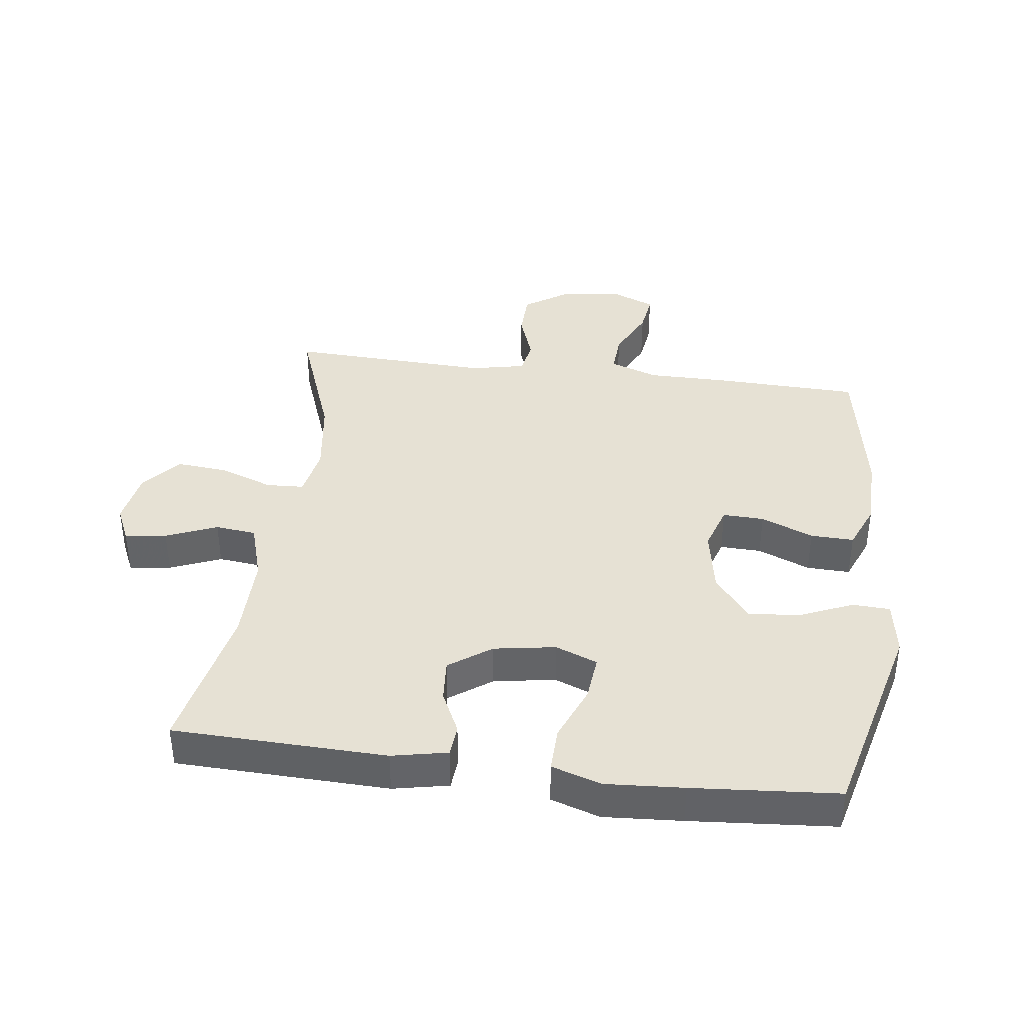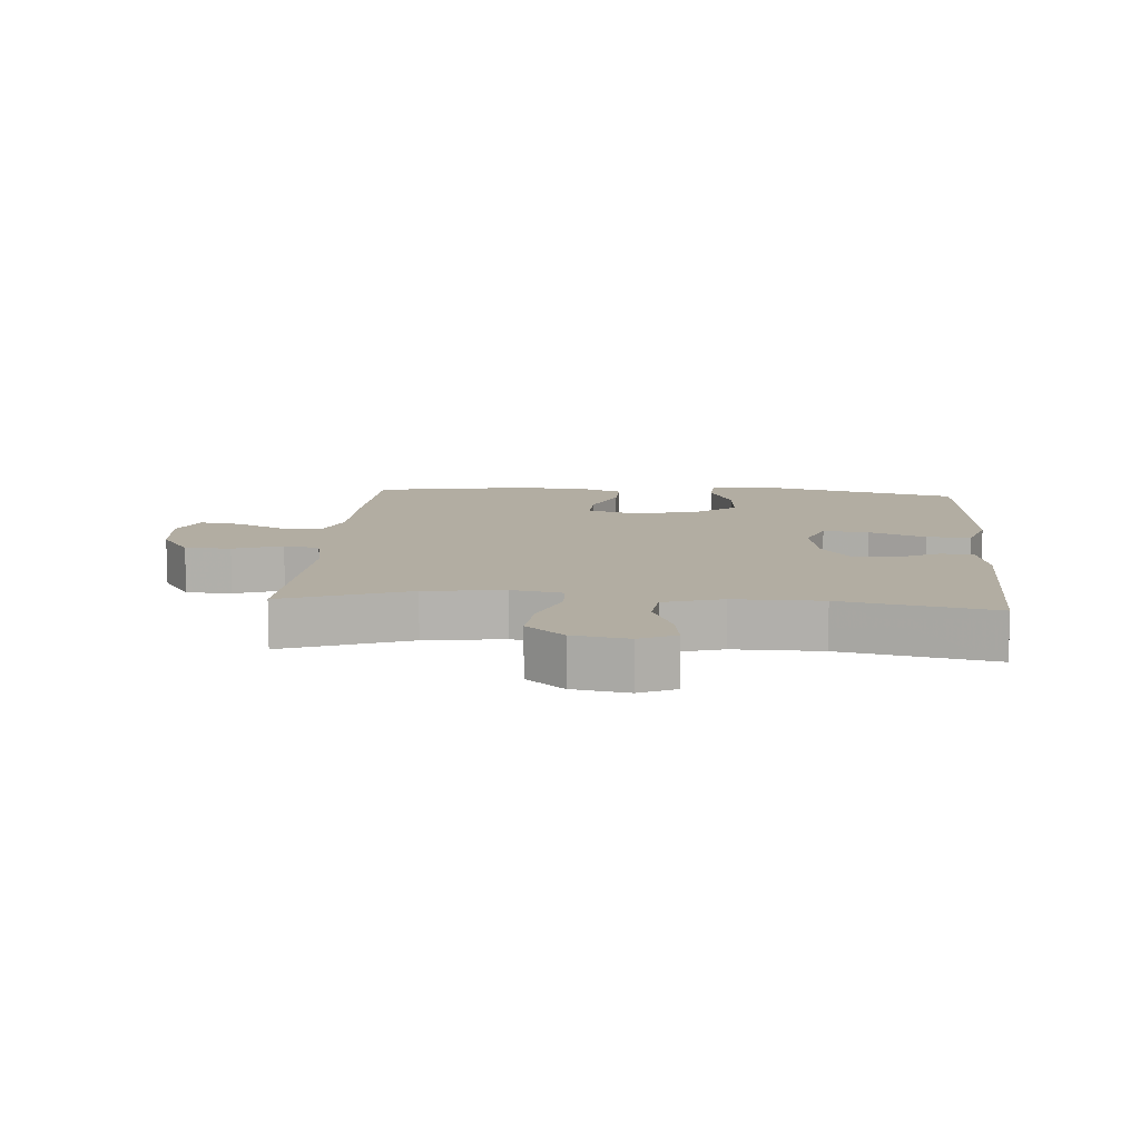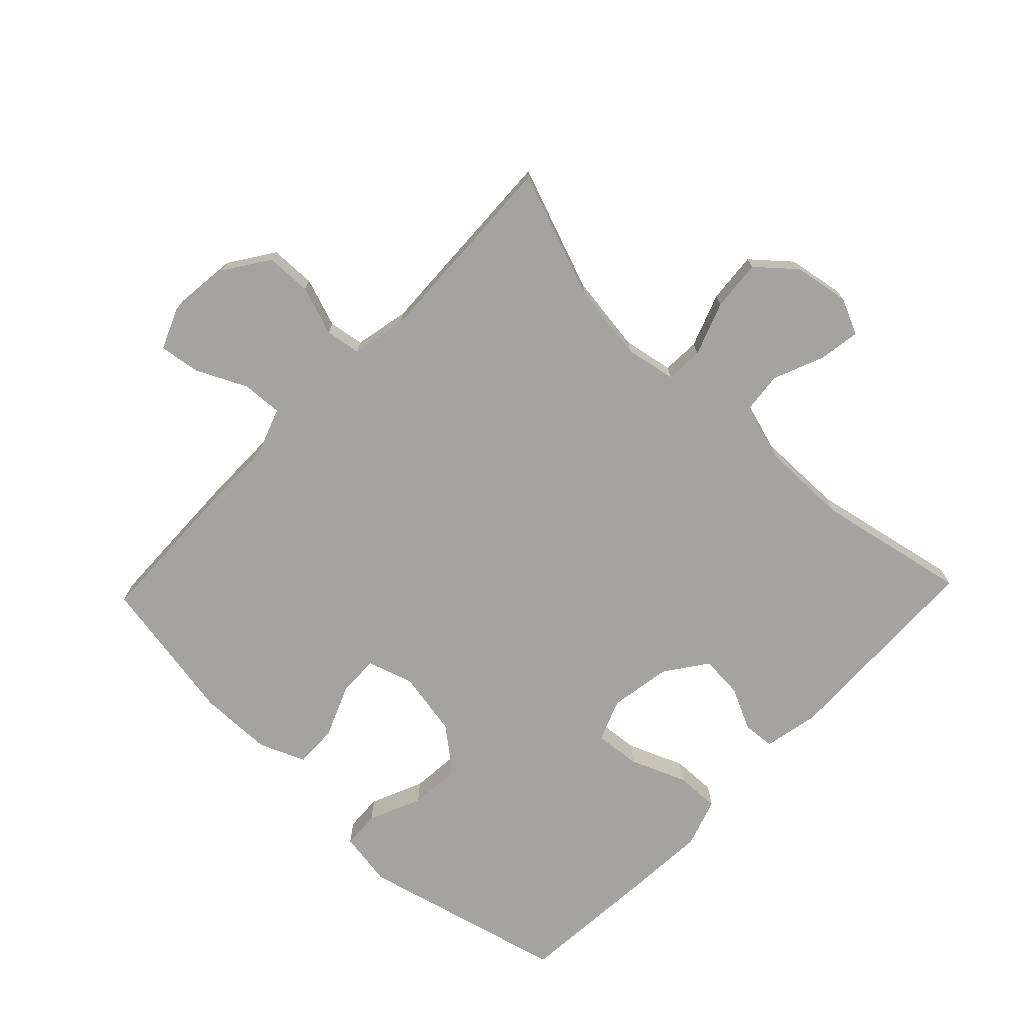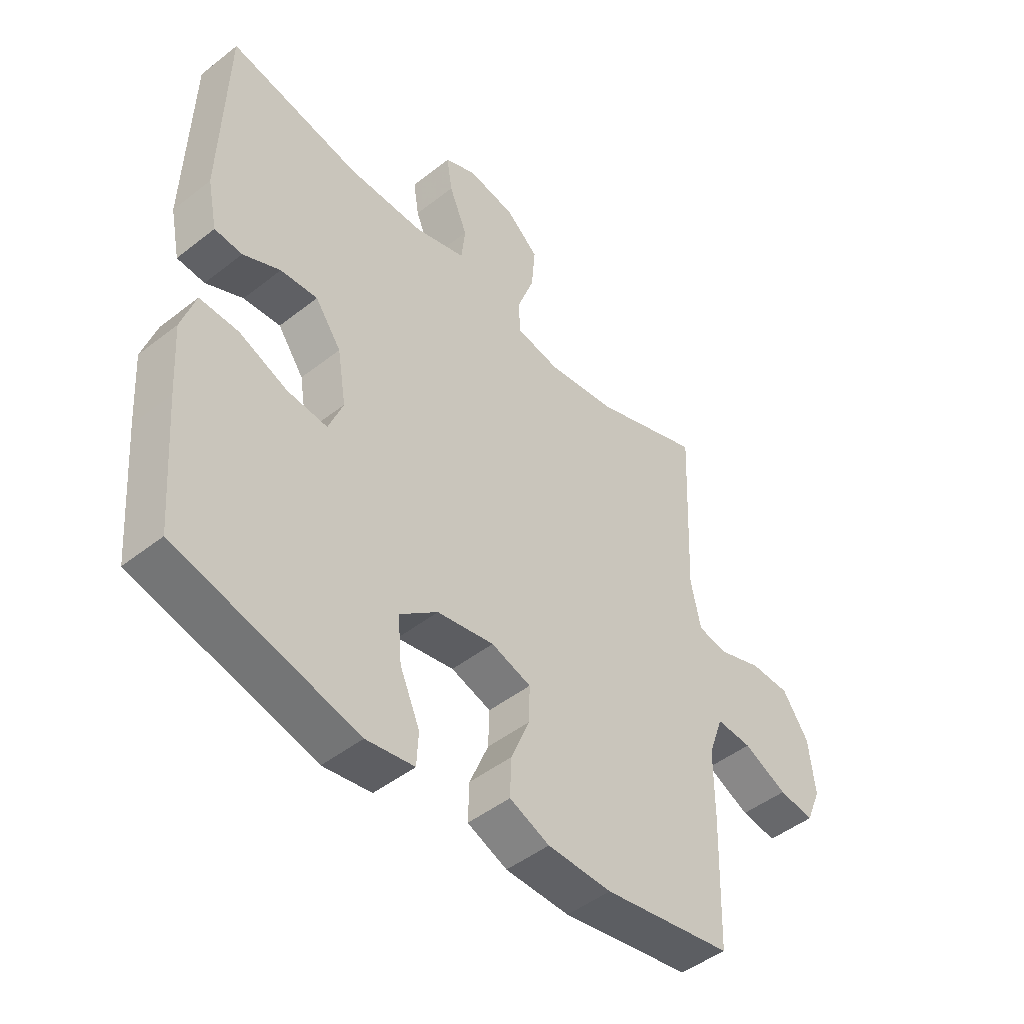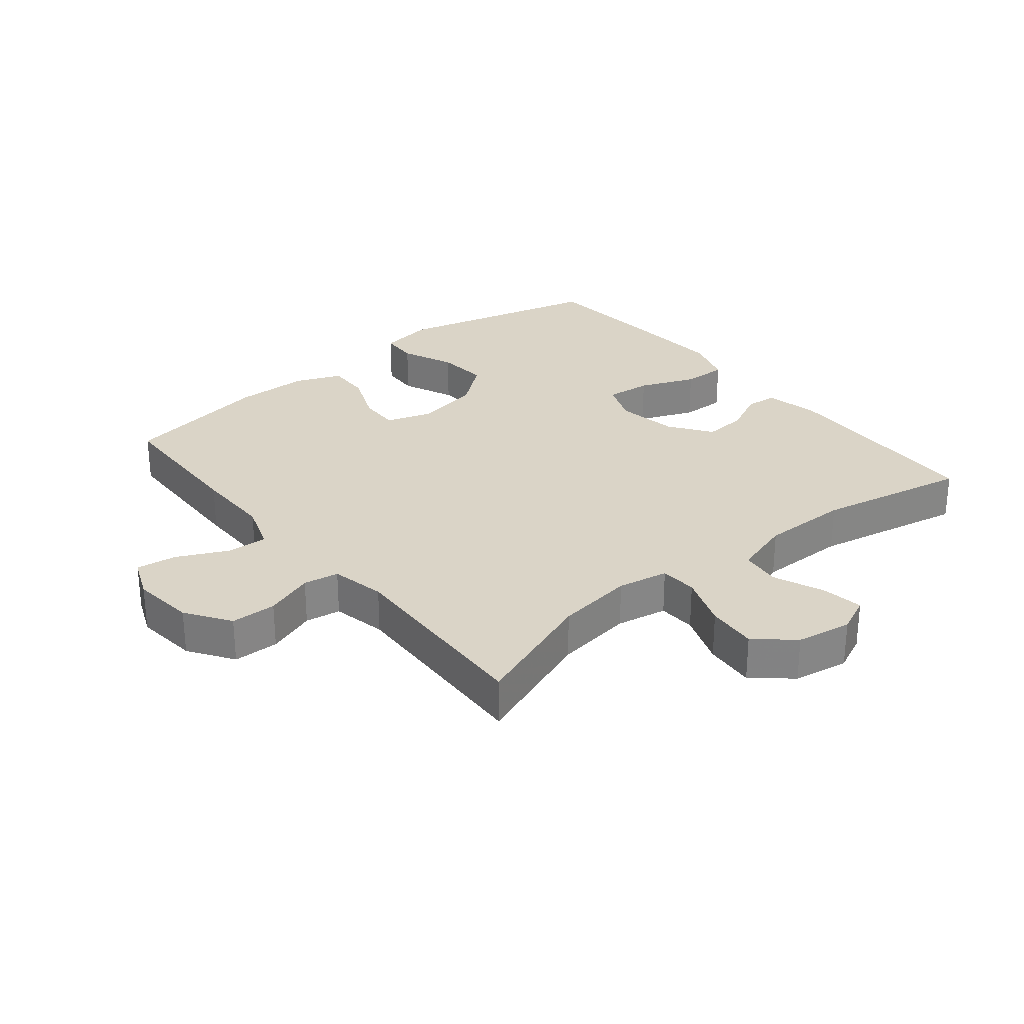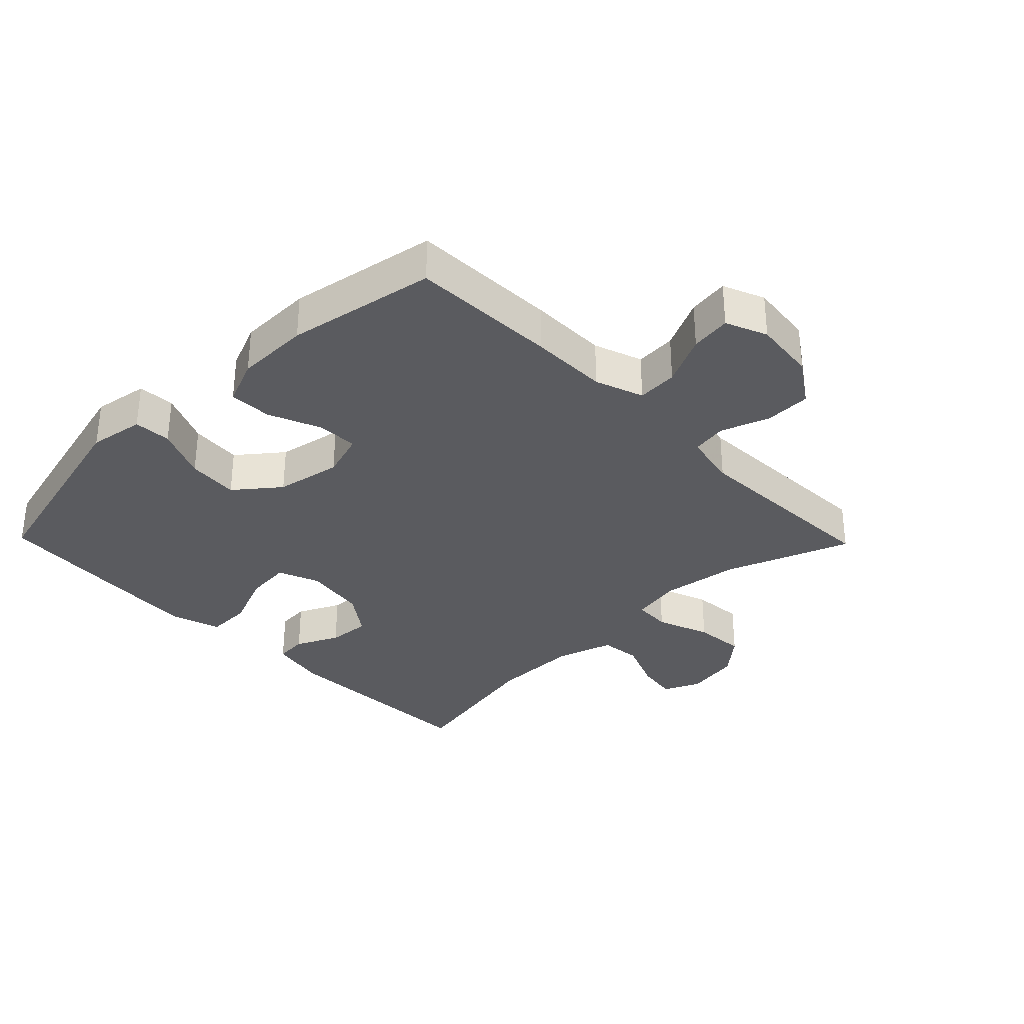
<metadata>
{"format":"obj","ext":"obj","renderer":"f3d","projection":"perspective","resolution":1024,"background":"white","views":[{"elev":39.0,"azim":97.4,"up":"+Y"},{"elev":10.6,"azim":4.5,"up":"+Y"},{"elev":-73.0,"azim":-43.8,"up":"+Y"},{"elev":-47.2,"azim":131.6,"up":"+Z"},{"elev":28.9,"azim":-39.2,"up":"+Y"},{"elev":-32.9,"azim":-135.8,"up":"+Y"}]}
</metadata>
<code>
v 0.5 0.07 0.5
v 0.51 0.07 0.166
v 0.492 0.07 0.079
v 0.442 0.07 0.075
v 0.375 0.07 0.107
v 0.308 0.07 0.112
v 0.261 0.07 0.046
v 0.245 0.07 -0.051
v 0.271 0.07 -0.117
v 0.343 0.07 -0.11
v 0.431 0.07 -0.074
v 0.501 0.07 -0.072
v 0.526 0.07 -0.149
v 0.518 0.07 -0.272
v 0.5 0.07 -0.5
v 0.175 0.07 -0.582
v 0.088 0.07 -0.568
v 0.085 0.07 -0.509
v 0.121 0.07 -0.426
v 0.128 0.07 -0.345
v 0.059 0.07 -0.29
v -0.044 0.07 -0.271
v -0.116 0.07 -0.294
v -0.114 0.07 -0.359
v -0.08 0.07 -0.441
v -0.078 0.07 -0.509
v -0.15 0.07 -0.539
v -0.266 0.07 -0.541
v -0.5 0.07 -0.5
v -0.507 0.07 -0.268
v -0.507 0.07 -0.146
v -0.534 0.07 -0.07
v -0.598 0.07 -0.074
v -0.677 0.07 -0.112
v -0.741 0.07 -0.121
v -0.768 0.07 -0.056
v -0.757 0.07 0.043
v -0.71 0.07 0.113
v -0.638 0.07 0.115
v -0.561 0.07 0.088
v -0.505 0.07 0.097
v -0.487 0.07 0.183
v -0.5 0.07 0.5
v -0.303 0.07 0.427
v -0.18 0.07 0.41
v -0.1 0.07 0.425
v -0.097 0.07 0.484
v -0.128 0.07 0.568
v -0.135 0.07 0.648
v -0.076 0.07 0.699
v 0.011 0.07 0.714
v 0.068 0.07 0.688
v 0.058 0.07 0.623
v 0.025 0.07 0.543
v 0.032 0.07 0.479
v 0.124 0.07 0.451
v 0.262 0.07 0.452
v 0.5 0 0.5
v 0.51 0 0.166
v 0.492 0 0.079
v 0.442 0 0.075
v 0.375 0 0.107
v 0.308 0 0.112
v 0.261 0 0.046
v 0.245 0 -0.051
v 0.271 0 -0.117
v 0.343 0 -0.11
v 0.431 0 -0.074
v 0.501 0 -0.072
v 0.526 0 -0.149
v 0.518 0 -0.272
v 0.5 0 -0.5
v 0.175 0 -0.582
v 0.088 0 -0.568
v 0.085 0 -0.509
v 0.121 0 -0.426
v 0.128 0 -0.345
v 0.059 0 -0.29
v -0.044 0 -0.271
v -0.116 0 -0.294
v -0.114 0 -0.359
v -0.08 0 -0.441
v -0.078 0 -0.509
v -0.15 0 -0.539
v -0.266 0 -0.541
v -0.5 0 -0.5
v -0.507 0 -0.268
v -0.507 0 -0.146
v -0.534 0 -0.07
v -0.598 0 -0.074
v -0.677 0 -0.112
v -0.741 0 -0.121
v -0.768 0 -0.056
v -0.757 0 0.043
v -0.71 0 0.113
v -0.638 0 0.115
v -0.561 0 0.088
v -0.505 0 0.097
v -0.487 0 0.183
v -0.5 0 0.5
v -0.303 0 0.427
v -0.18 0 0.41
v -0.1 0 0.425
v -0.097 0 0.484
v -0.128 0 0.568
v -0.135 0 0.648
v -0.076 0 0.699
v 0.011 0 0.714
v 0.068 0 0.688
v 0.058 0 0.623
v 0.025 0 0.543
v 0.032 0 0.479
v 0.124 0 0.451
v 0.262 0 0.452
f 52 53 54
f 51 52 54
f 50 51 54
f 49 50 54
f 48 49 54
f 47 48 54
f 46 47 54 55
f 42 43 44
f 41 42 44 45
f 38 39 40
f 37 38 40
f 36 37 40
f 35 36 40
f 34 35 40
f 33 34 40
f 32 33 40 41
f 41 45 46
f 32 41 46
f 31 32 46
f 29 30 31
f 28 29 31
f 27 28 31
f 26 27 31
f 25 26 31
f 24 25 31
f 17 18 19
f 16 17 19
f 15 16 19
f 14 15 19
f 13 14 19
f 12 13 19
f 11 12 19
f 10 11 19
f 9 10 19 20
f 8 9 20 21
f 3 4 5
f 2 3 5
f 1 2 5
f 57 1 5
f 56 57 5 6
f 56 6 7
f 55 56 7
f 46 55 7
f 23 24 31
f 46 7 8
f 31 46 8
f 23 31 8
f 22 23 8
f 8 21 22
f 111 110 109
f 111 109 108
f 111 108 107
f 111 107 106
f 111 106 105
f 111 105 104
f 112 111 104 103
f 101 100 99
f 102 101 99 98
f 97 96 95
f 97 95 94
f 97 94 93
f 97 93 92
f 97 92 91
f 97 91 90
f 98 97 90 89
f 103 102 98
f 103 98 89
f 103 89 88
f 88 87 86
f 88 86 85
f 88 85 84
f 88 84 83
f 88 83 82
f 88 82 81
f 76 75 74
f 76 74 73
f 76 73 72
f 76 72 71
f 76 71 70
f 76 70 69
f 76 69 68
f 76 68 67
f 77 76 67 66
f 78 77 66 65
f 62 61 60
f 62 60 59
f 62 59 58
f 62 58 114
f 63 62 114 113
f 64 63 113
f 64 113 112
f 64 112 103
f 88 81 80
f 65 64 103
f 65 103 88
f 65 88 80
f 65 80 79
f 79 78 65
f 1 58 59 2
f 2 59 60 3
f 3 60 61 4
f 4 61 62 5
f 5 62 63 6
f 6 63 64 7
f 7 64 65 8
f 8 65 66 9
f 9 66 67 10
f 10 67 68 11
f 11 68 69 12
f 12 69 70 13
f 13 70 71 14
f 14 71 72 15
f 15 72 73 16
f 16 73 74 17
f 17 74 75 18
f 18 75 76 19
f 19 76 77 20
f 20 77 78 21
f 21 78 79 22
f 22 79 80 23
f 23 80 81 24
f 24 81 82 25
f 25 82 83 26
f 26 83 84 27
f 27 84 85 28
f 28 85 86 29
f 29 86 87 30
f 30 87 88 31
f 31 88 89 32
f 32 89 90 33
f 33 90 91 34
f 34 91 92 35
f 35 92 93 36
f 36 93 94 37
f 37 94 95 38
f 38 95 96 39
f 39 96 97 40
f 40 97 98 41
f 41 98 99 42
f 42 99 100 43
f 43 100 101 44
f 44 101 102 45
f 45 102 103 46
f 46 103 104 47
f 47 104 105 48
f 48 105 106 49
f 49 106 107 50
f 50 107 108 51
f 51 108 109 52
f 52 109 110 53
f 53 110 111 54
f 54 111 112 55
f 55 112 113 56
f 56 113 114 57
f 57 114 58 1

</code>
